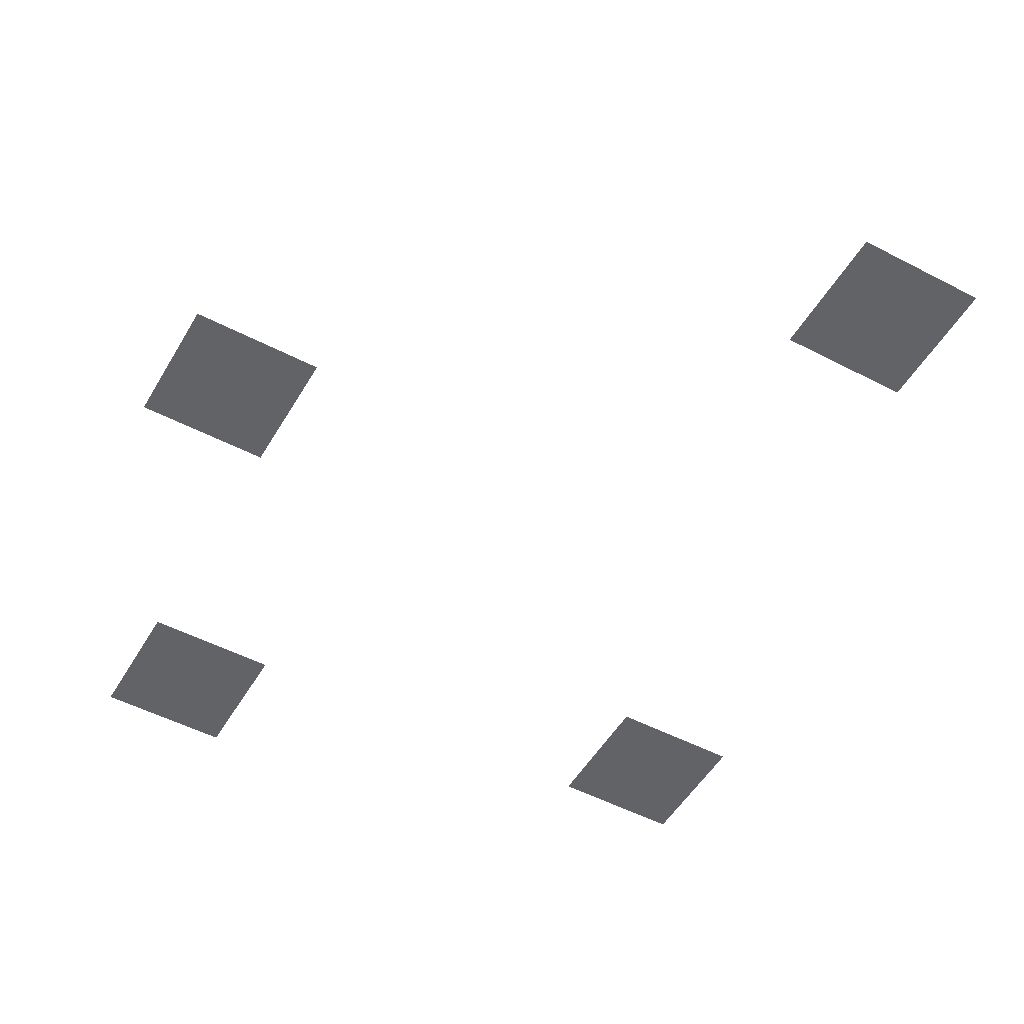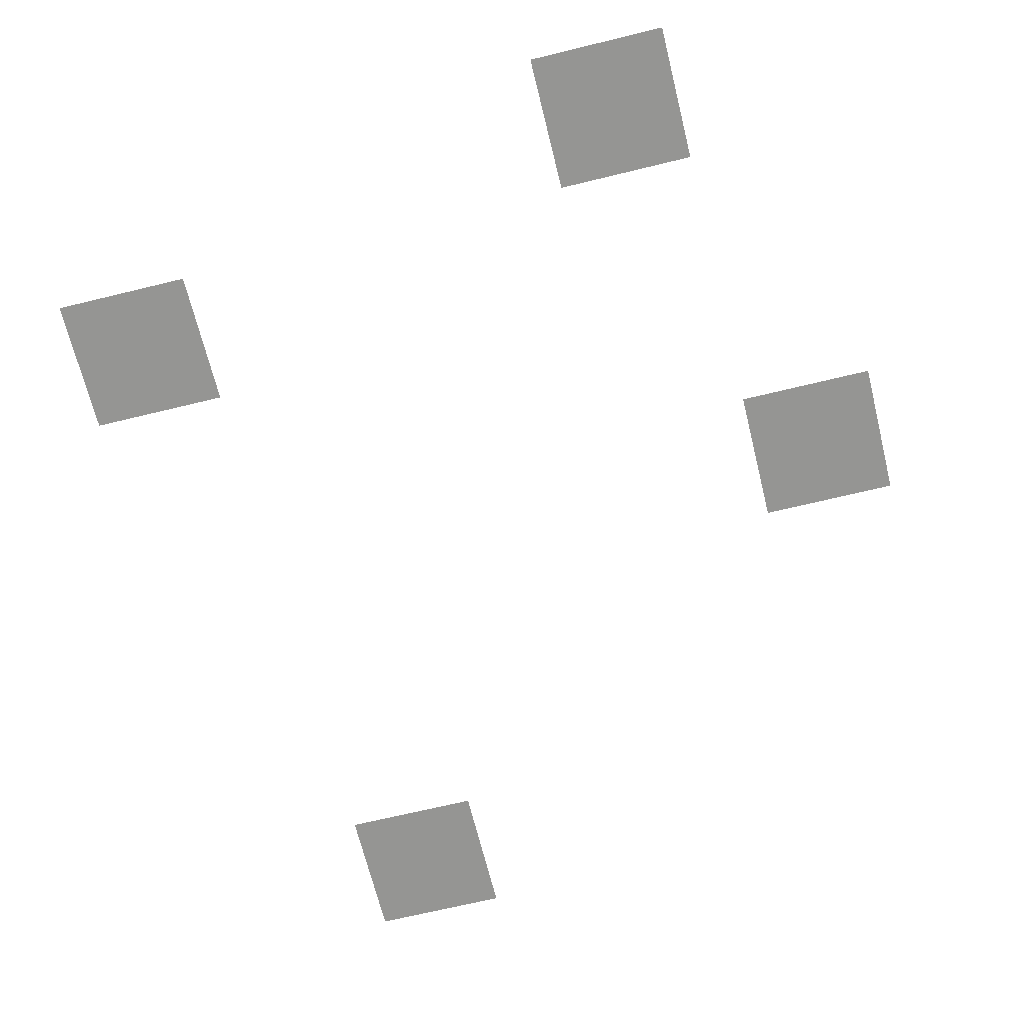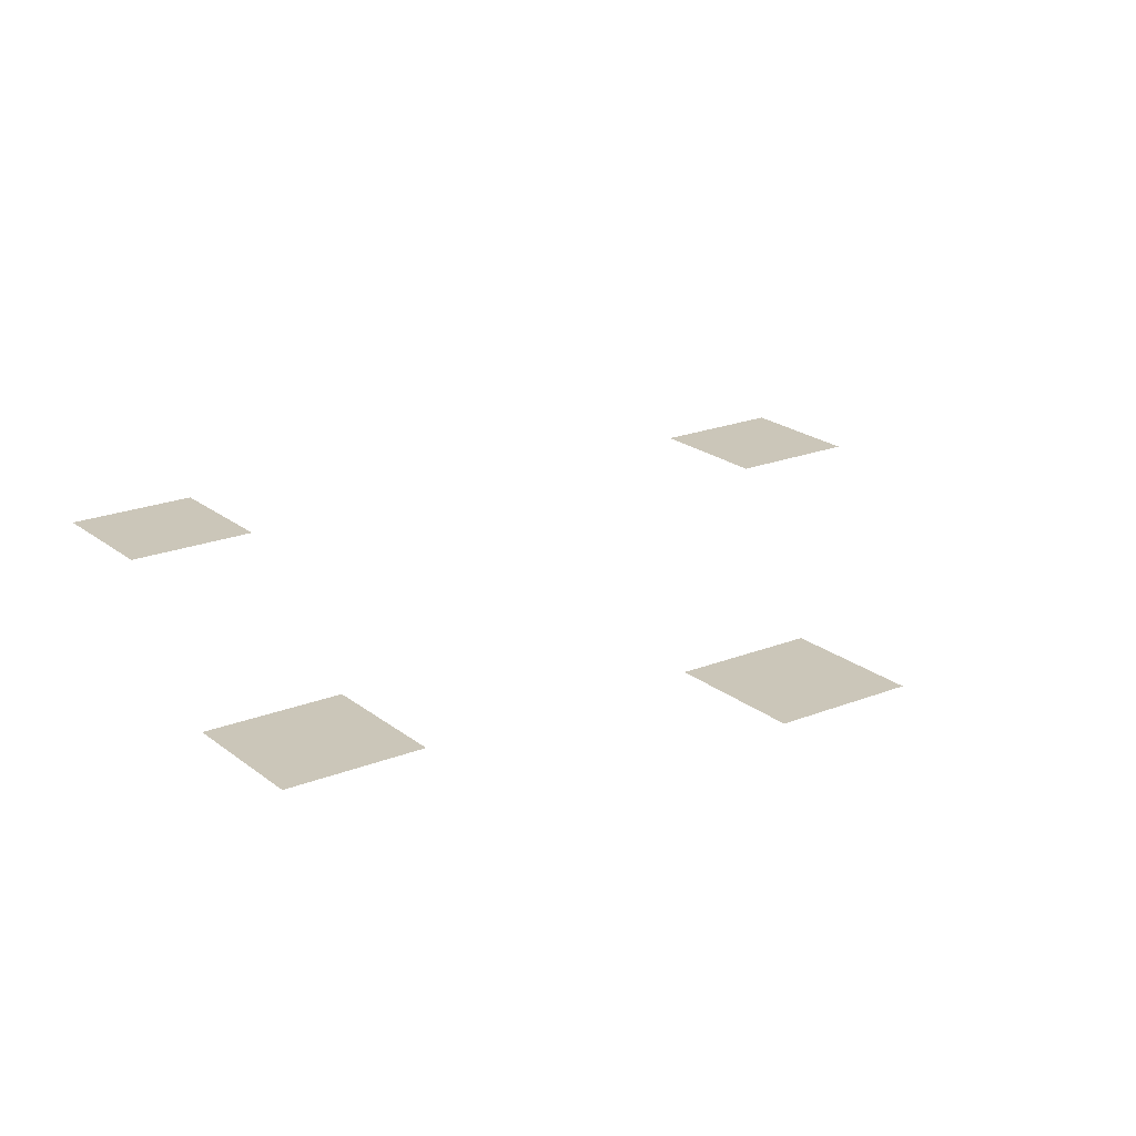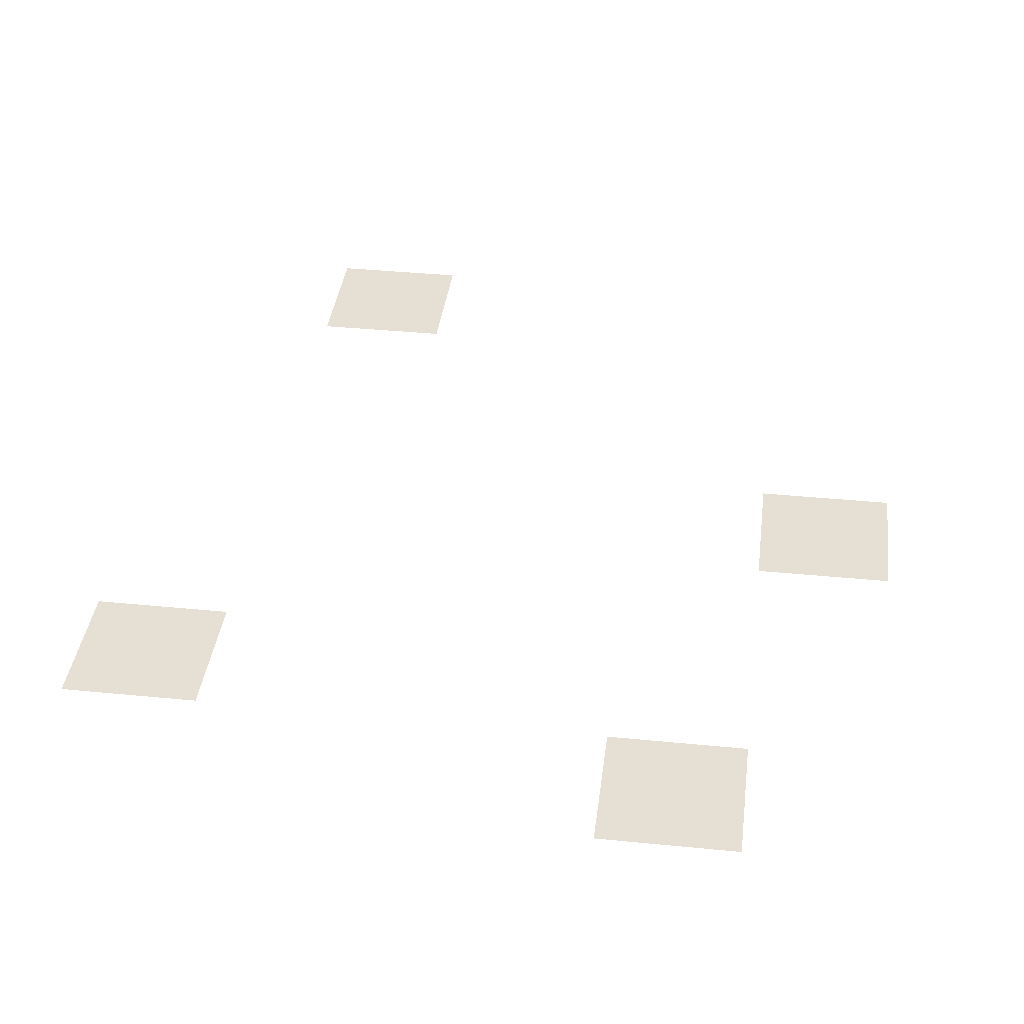
<metadata>
{"format":"obj","ext":"obj","renderer":"f3d","projection":"perspective","resolution":1024,"background":"white","views":[{"elev":-51.0,"azim":150.4,"up":"+Z"},{"elev":-67.3,"azim":13.8,"up":"+Z"},{"elev":20.8,"azim":54.3,"up":"+Z"},{"elev":37.9,"azim":7.2,"up":"+Z"}]}
</metadata>
<code>
v -3080 -2450 0
v -3150 -2450 0
v -3150 -2380 0
v -3080 -2380 0
v -2800 -2660 0
v -2870 -2660 0
v -2870 -2590 0
v -2800 -2590 0
v -3150 -2800 0
v -3220 -2800 0
v -3220 -2730 0
v -3150 -2730 0
v -2870 -2870 0
v -2940 -2870 0
v -2940 -2800 0
v -2870 -2800 0
g isopods_mesh_0013
f 1 2 3 4
f 5 6 7 8
f 9 10 11 12
f 13 14 15 16

</code>
